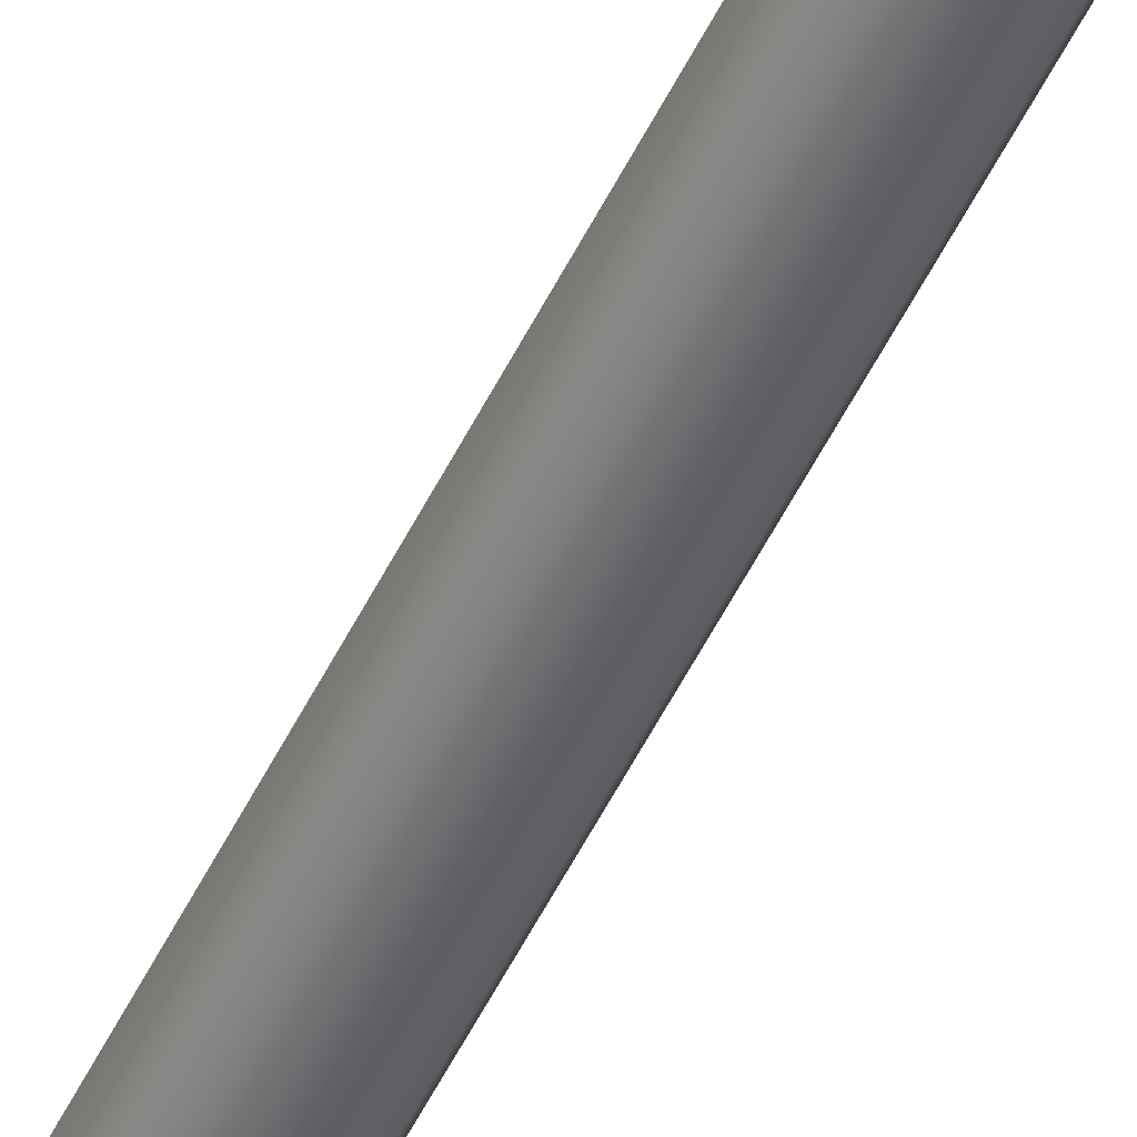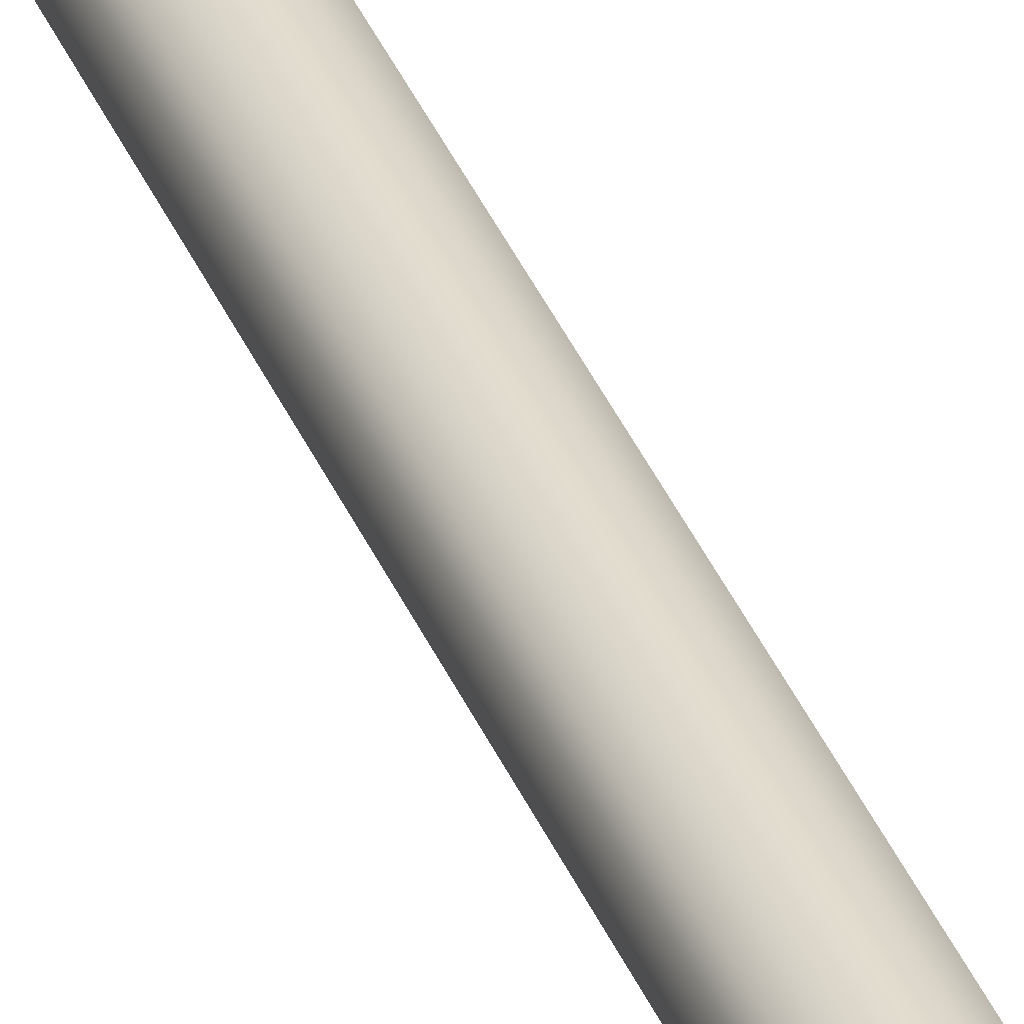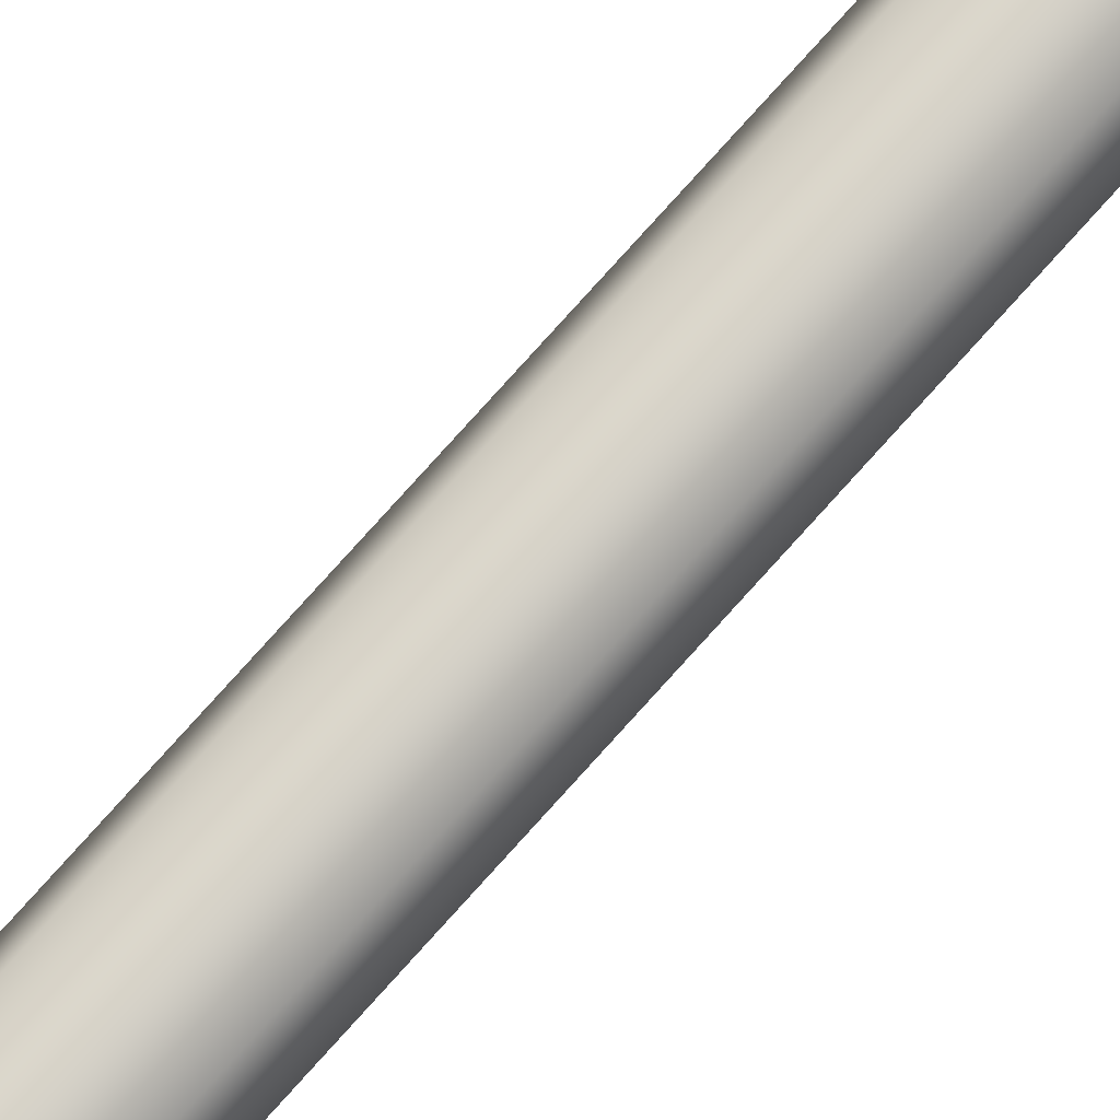
<metadata>
{"format":"obj","ext":"obj","renderer":"f3d","projection":"perspective","resolution":1024,"background":"white","views":[{"elev":-51.1,"azim":-25.0,"up":"+Z"},{"elev":34.8,"azim":160.4,"up":"+Z"},{"elev":76.9,"azim":41.8,"up":"+Z"}]}
</metadata>
<code>
o Component_58_2/Component_58/mesh7/mesh7-geometry#mesh7-geometry
v 0.003859 0.08382 0.1839
v 0.002355 0.08382 0.1803
v 0.002355 0.08382 0.1875
v 0.003859 0.08262 0.1839
v -0.001273 0.08382 0.189
v 0.002355 0.08262 0.1875
v 0.002355 0.08262 0.1803
v -0.001273 0.08382 0.1788
v -0.001273 0.08262 0.1788
v -0.001273 0.08262 0.189
v -0.004902 0.08382 0.1875
v 0.000942 0.08262 0.1839
v 0.000293 0.08262 0.1823
v 0.000293 0.08262 0.1855
v -0.004902 0.08382 0.1803
v -0.004902 0.08262 0.1803
v -0.001273 0.08262 0.1817
v -0.001273 0.08262 0.1861
v -0.004902 0.08262 0.1875
v -0.006406 0.08382 0.1839
v 0.000942 -0.0841 0.1839
v 0.000293 -0.0841 0.1855
v -0.001273 -0.0841 0.1817
v -0.00284 0.08262 0.1855
v -0.006406 0.08262 0.1839
v -0.00284 0.08262 0.1823
v 0.000293 -0.0841 0.1823
v -0.00284 -0.0841 0.1823
v -0.001273 -0.0841 0.1861
v -0.003489 0.08262 0.1839
v 0.002355 -0.0841 0.1875
v 0.002355 -0.0841 0.1803
v -0.001273 -0.0841 0.1788
v -0.001273 -0.0841 0.189
v -0.00284 -0.0841 0.1855
v -0.003489 -0.0841 0.1839
v -0.004902 -0.0841 0.1803
v -0.004902 -0.0841 0.1875
v 0.002355 -0.08531 0.1875
v 0.003859 -0.0841 0.1839
v -0.001273 -0.08531 0.1788
v -0.004902 -0.08531 0.1803
v -0.001273 -0.08531 0.189
v 0.003859 -0.08531 0.1839
v 0.002355 -0.08531 0.1803
v -0.006406 -0.0841 0.1839
v -0.004902 -0.08531 0.1875
v -0.006406 -0.08531 0.1839
f 1 2 3
f 1 4 2
f 5 3 2
f 3 6 1
f 4 1 6
f 7 2 4
f 3 5 6
f 8 5 2
f 4 6 7
f 7 9 2
f 10 6 5
f 11 5 8
f 8 2 9
f 12 7 6
f 9 7 13
f 10 14 6
f 5 11 10
f 15 11 8
f 9 16 8
f 13 7 12
f 12 6 14
f 17 9 13
f 18 14 10
f 19 10 11
f 20 11 15
f 15 8 16
f 16 9 17
f 12 21 13
f 14 22 12
f 17 13 23
f 14 18 22
f 24 18 10
f 19 24 10
f 19 11 25
f 20 25 11
f 15 16 20
f 26 16 17
f 21 12 22
f 27 13 21
f 27 23 13
f 23 28 17
f 29 22 18
f 18 24 29
f 30 24 19
f 25 16 19
f 25 20 16
f 30 16 26
f 26 17 28
f 22 31 21
f 21 32 27
f 23 27 33
f 28 23 33
f 29 34 22
f 35 29 24
f 30 36 24
f 16 30 19
f 26 28 30
f 34 31 22
f 21 31 32
f 33 27 32
f 37 28 33
f 38 34 29
f 35 38 29
f 35 24 36
f 36 30 28
f 31 34 39
f 40 32 31
f 33 32 41
f 36 28 37
f 37 33 42
f 34 38 43
f 36 38 35
f 43 39 34
f 31 39 40
f 40 44 32
f 45 41 32
f 41 42 33
f 38 36 37
f 37 42 46
f 47 43 38
f 43 41 39
f 44 40 39
f 45 32 44
f 41 45 39
f 42 41 43
f 46 38 37
f 48 46 42
f 47 42 43
f 47 38 48
f 44 39 45
f 46 48 38
f 48 42 47
f 3 2 1
f 2 4 1
f 2 3 5
f 1 6 3
f 6 1 4
f 4 2 7
f 6 5 3
f 2 5 8
f 7 6 4
f 2 9 7
f 5 6 10
f 8 5 11
f 9 2 8
f 6 7 12
f 13 7 9
f 6 14 10
f 10 11 5
f 8 11 15
f 8 16 9
f 12 7 13
f 14 6 12
f 13 9 17
f 10 14 18
f 11 10 19
f 15 11 20
f 16 8 15
f 17 9 16
f 13 21 12
f 12 22 14
f 23 13 17
f 22 18 14
f 10 18 24
f 10 24 19
f 25 11 19
f 11 25 20
f 20 16 15
f 17 16 26
f 22 12 21
f 21 13 27
f 13 23 27
f 17 28 23
f 18 22 29
f 29 24 18
f 19 24 30
f 19 16 25
f 16 20 25
f 26 16 30
f 28 17 26
f 21 31 22
f 27 32 21
f 33 27 23
f 33 23 28
f 22 34 29
f 24 29 35
f 24 36 30
f 19 30 16
f 30 28 26
f 22 31 34
f 32 31 21
f 32 27 33
f 33 28 37
f 29 34 38
f 29 38 35
f 36 24 35
f 28 30 36
f 39 34 31
f 31 32 40
f 41 32 33
f 37 28 36
f 42 33 37
f 43 38 34
f 35 38 36
f 34 39 43
f 40 39 31
f 32 44 40
f 32 41 45
f 33 42 41
f 37 36 38
f 46 42 37
f 38 43 47
f 39 41 43
f 39 40 44
f 44 32 45
f 39 45 41
f 43 41 42
f 37 38 46
f 42 46 48
f 43 42 47
f 48 38 47
f 45 39 44
f 38 48 46
f 47 42 48

</code>
